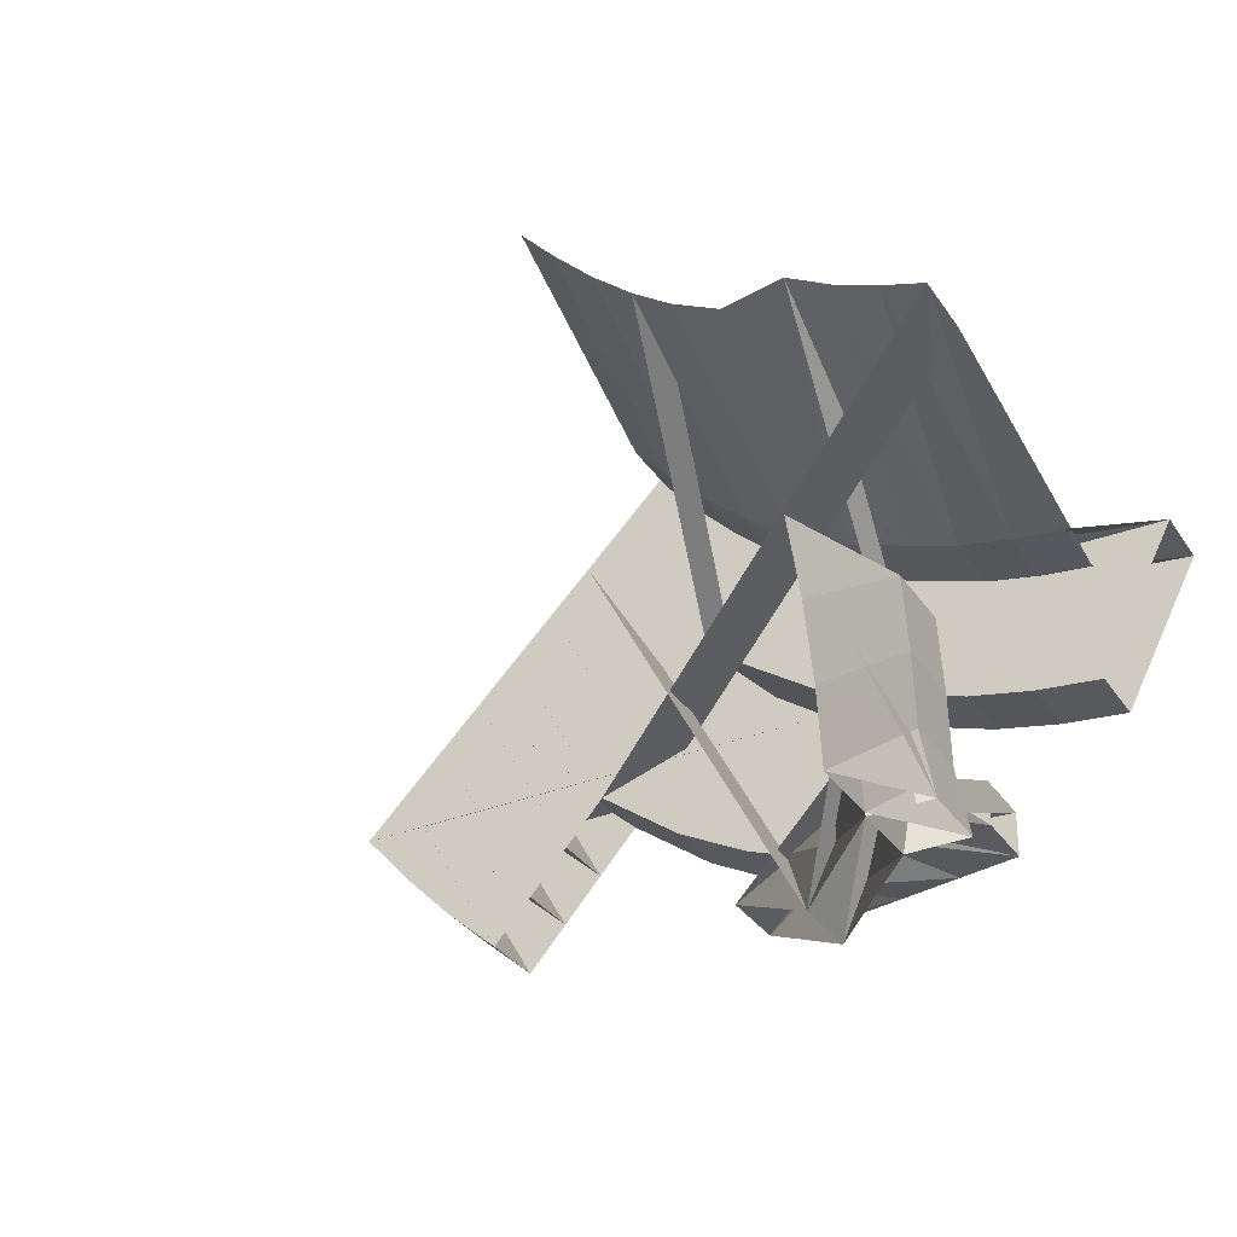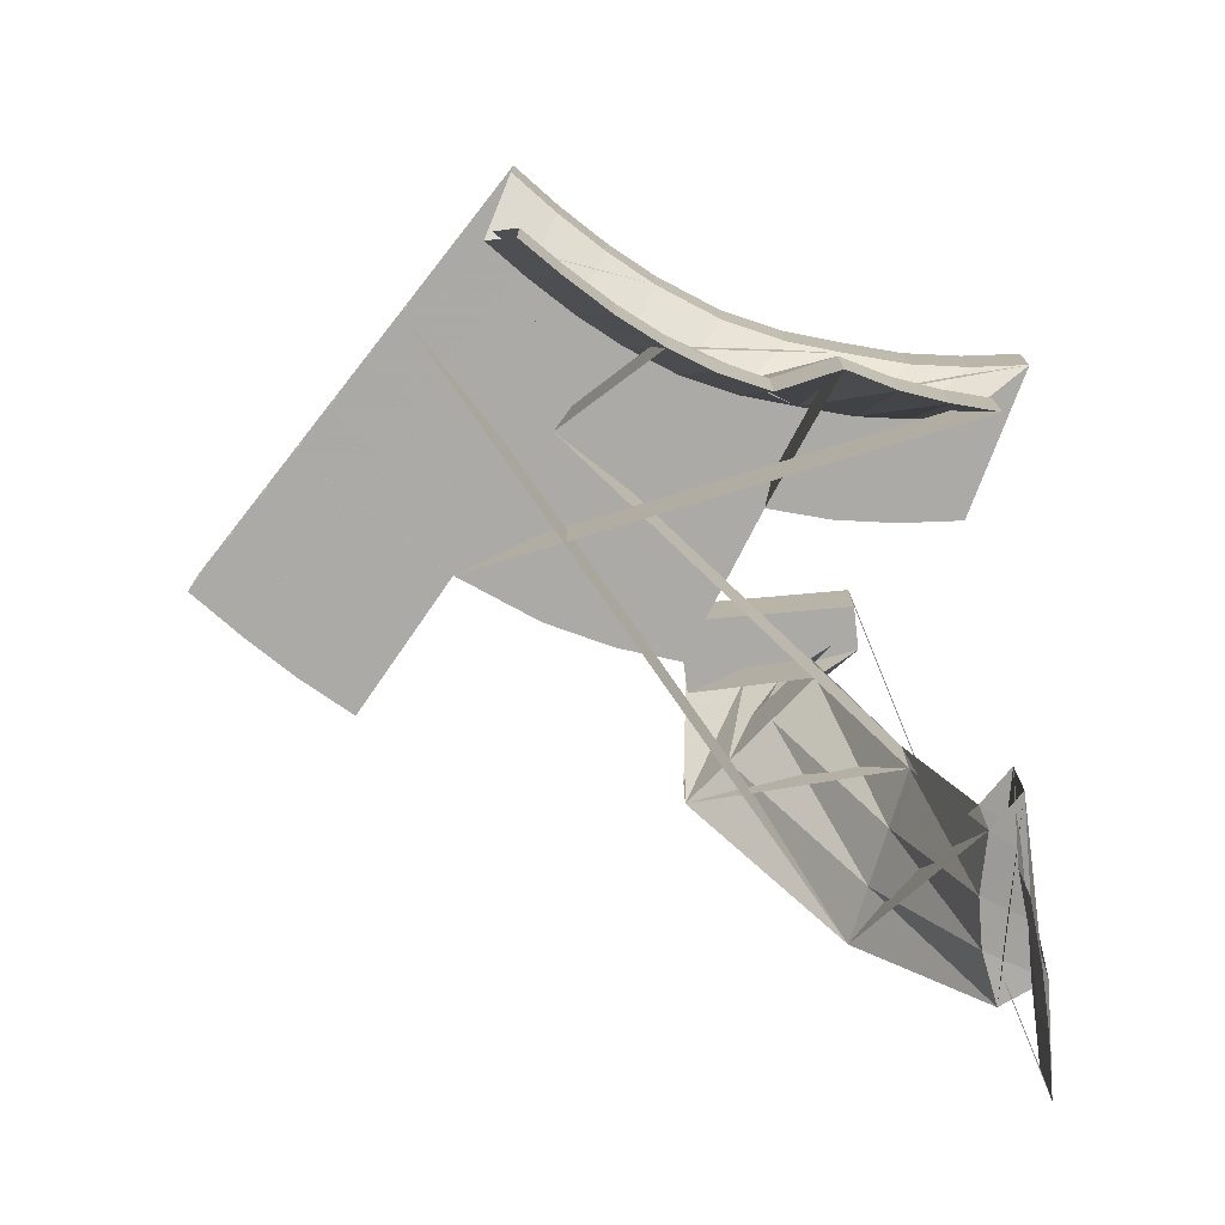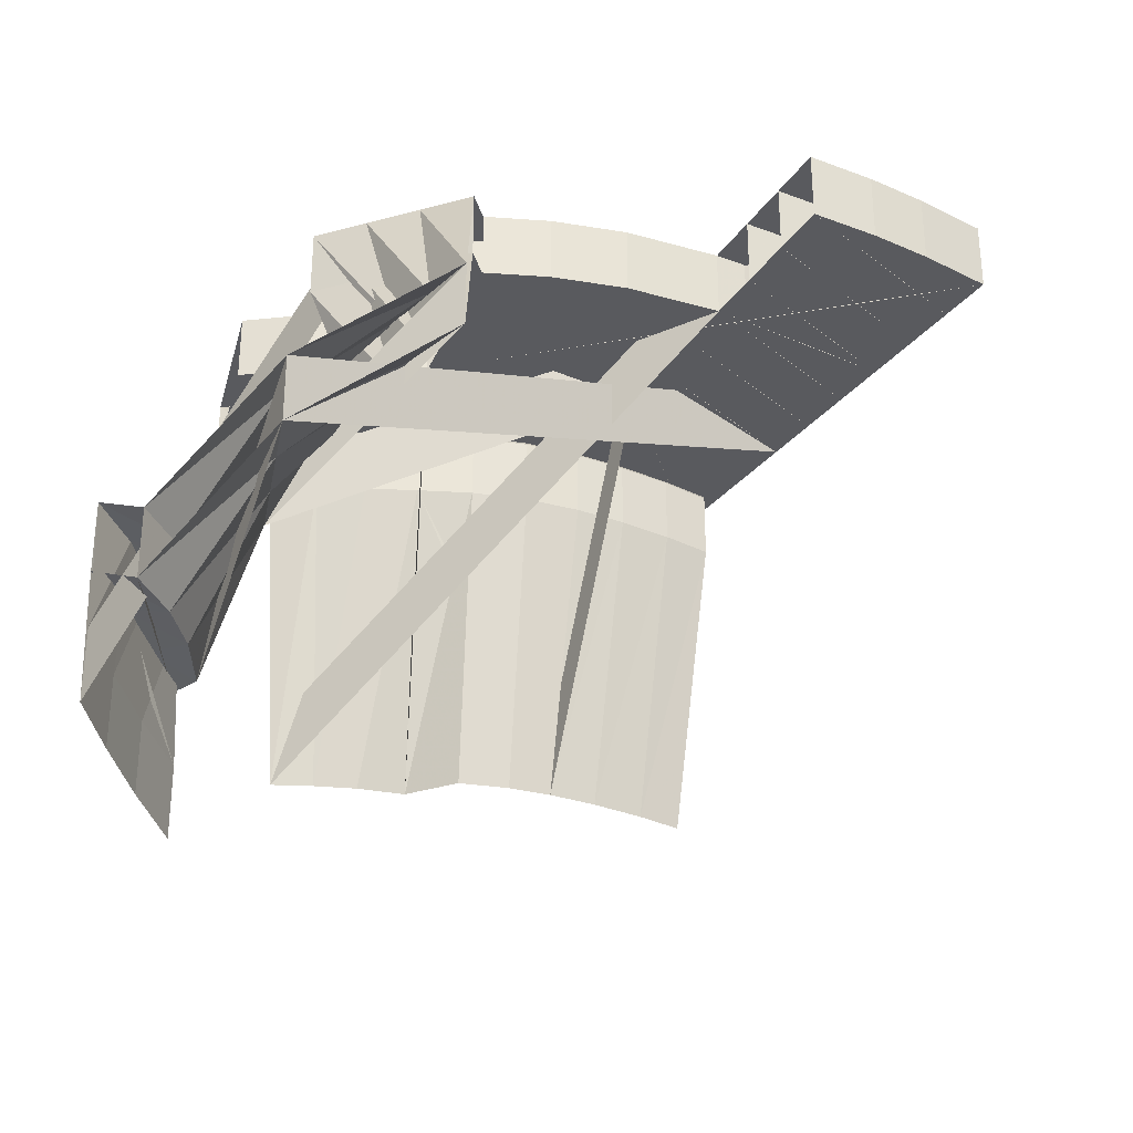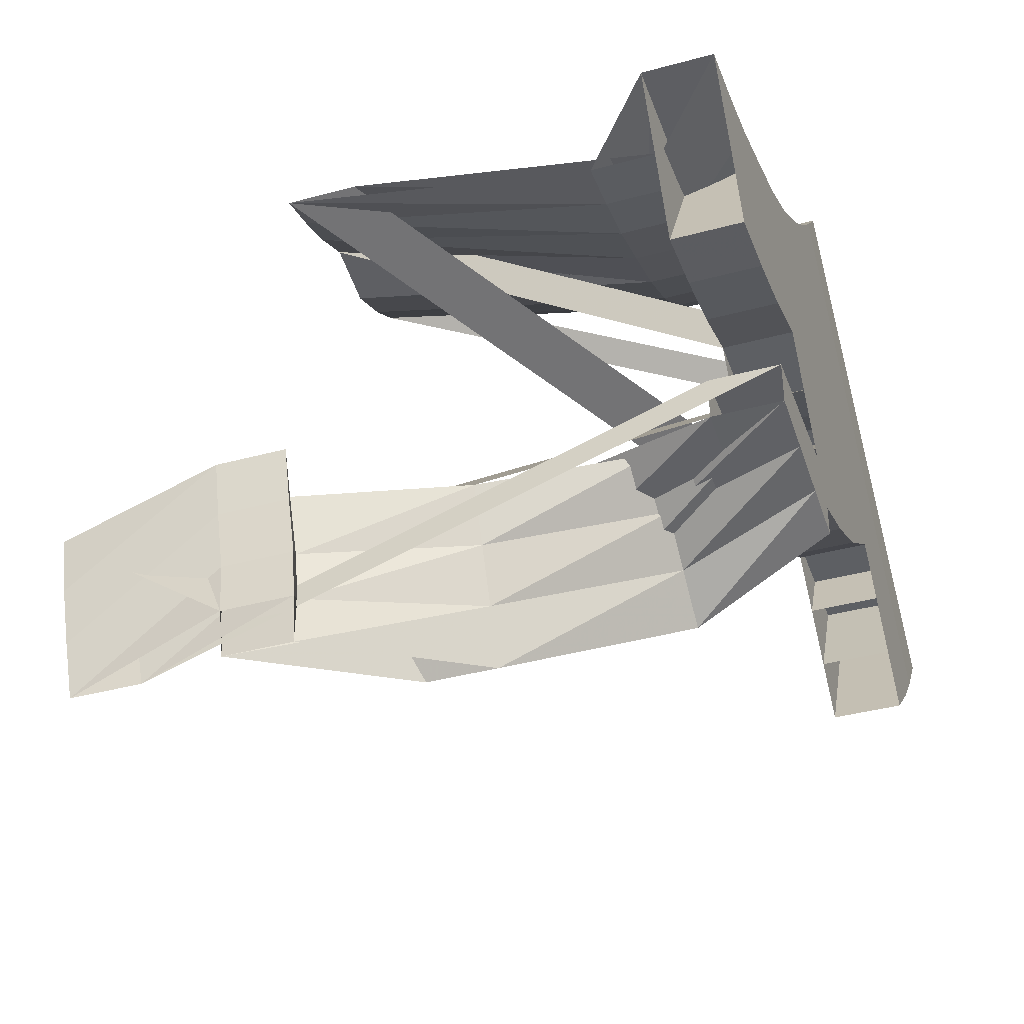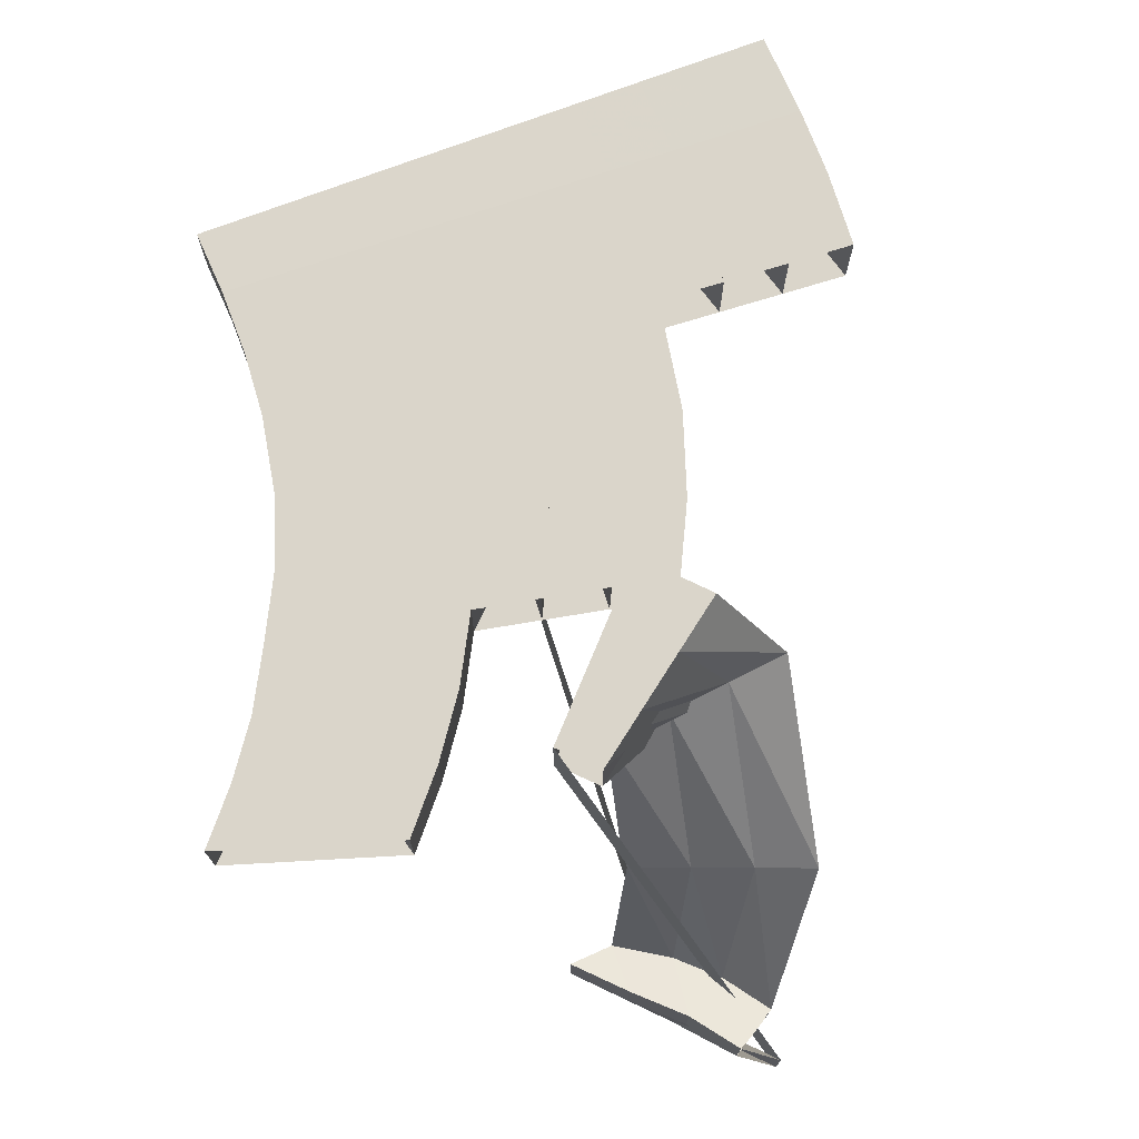
<metadata>
{"format":"obj","ext":"obj","renderer":"f3d","projection":"perspective","resolution":1024,"background":"white","views":[{"elev":-31.1,"azim":-152.4,"up":"+Y"},{"elev":-76.0,"azim":-173.4,"up":"+Z"},{"elev":-31.3,"azim":12.9,"up":"+Z"},{"elev":-38.7,"azim":-71.1,"up":"+Y"},{"elev":74.2,"azim":-65.9,"up":"+Z"}]}
</metadata>
<code>
v -7784 -973.3 181.2
v -7778 -971.5 181.2
v -7772 -969.3 181.2
v -7766 -965.9 181.2
v -7784 -981.9 226
v -7777 -981.3 226
v -7770 -980.1 226
v -7762 -977.9 226
v -7795 -977.7 236.5
v -7787 -977 236.5
v -7778 -975.6 236.5
v -7770 -973.2 236.5
v -7784 -998.6 236.5
v -7775 -997.9 236.5
v -7766 -996.3 236.5
v -7756 -993.6 236.5
v -7757 -967.7 181.2
v -7751 -964.5 181.2
v -7745 -961 181.2
v -7754 -975.4 226
v -7747 -971.8 226
v -7740 -967.1 226
v -7762 -970.5 236.5
v -7753 -966.5 236.5
v -7745 -960.7 236.5
v -7748 -990.8 236.5
v -7738 -986.4 236.5
v -7728 -979.4 236.5
v -7740 -956.4 181.2
v -7734 -950.9 181.2
v -7729 -945.9 181.1
v -7734 -962.1 226
v -7728 -956.4 226
v -7723 -950.8 225.9
v -7738 -955.2 236.5
v -7733 -949.3 236.5
v -7727 -943.1 236.4
v -7722 -973.6 236.5
v -7716 -967.5 236.5
v -7710 -960.6 236.4
v -7760 -1043 194.7
v -7763 -1036 194.7
v -7767 -1028 194.7
v -7770 -1021 194.7
v -7741 -1029 216.8
v -7747 -1024 216.8
v -7754 -1019 216.8
v -7760 -1013 216.8
v -7743 -1019 236.5
v -7751 -1018 236.5
v -7759 -1017 236.5
v -7768 -1016 236.5
v -7743 -1009 236.5
v -7751 -1009 236.5
v -7759 -1009 236.5
v -7768 -1009 236.5
v -7780 -1050 154
v -7780 -1041 152.4
v -7780 -1032 150.8
v -7779 -1023 149.1
v -7783 -1044 175.8
v -7782 -1036 174.8
v -7782 -1027 173.6
v -7782 -1018 172.5
v -7777 -1045 173
v -7775 -1038 172.5
v -7775 -1030 171.9
v -7777 -1022 171.4
v -7723 -985.7 236.5
v -7716 -979.7 236.5
v -7710 -973.6 236.5
v -7704 -966.6 236.4
v -7717 -991.9 236.5
v -7710 -985.8 236.5
v -7704 -979.7 236.5
v -7698 -972.5 236.4
v -7712 -998.2 236.5
v -7705 -992 236.5
v -7699 -985.8 236.5
v -7692 -978.4 236.4
v -7706 -1004 236.5
v -7699 -998.1 236.5
v -7693 -991.9 236.5
v -7686 -984.3 236.4
v -7701 -1011 236.5
v -7694 -1004 236.5
v -7687 -998 236.5
v -7680 -990.2 236.4
v -7695 -1017 236.5
v -7688 -1010 236.5
v -7682 -1004 236.5
v -7674 -996.2 236.4
v -7752 -1001 236.5
v -7743 -997.6 236.5
v -7733 -993 236.5
v -7747 -1007 236.5
v -7738 -1004 236.5
v -7728 -999.7 236.5
v -7743 -1014 236.5
v -7733 -1011 236.5
v -7724 -1006 236.5
v -7784 -973.3 171.2
v -7778 -971.5 171.2
v -7772 -969.3 171.2
v -7766 -965.9 171.2
v -7784 -981.9 216
v -7777 -981.3 216
v -7770 -980.1 216
v -7762 -977.9 216
v -7795 -977.7 226.5
v -7787 -977 226.5
v -7778 -975.6 226.5
v -7770 -973.2 226.5
v -7784 -998.6 226.5
v -7775 -997.9 226.5
v -7766 -996.3 226.5
v -7756 -993.6 226.5
v -7757 -967.7 171.2
v -7751 -964.5 171.2
v -7745 -961 171.2
v -7754 -975.4 216
v -7747 -971.8 216
v -7740 -967.1 216
v -7762 -970.5 226.5
v -7753 -966.5 226.5
v -7745 -960.7 226.5
v -7748 -990.8 226.5
v -7738 -986.4 226.5
v -7728 -979.4 226.5
v -7740 -956.4 171.2
v -7734 -950.9 171.2
v -7729 -945.9 171.1
v -7734 -962.1 216
v -7728 -956.4 216
v -7723 -950.8 215.9
v -7738 -955.2 226.5
v -7733 -949.3 226.5
v -7727 -943.1 226.4
v -7722 -973.6 226.5
v -7716 -967.5 226.5
v -7710 -960.6 226.4
v -7760 -1043 184.7
v -7763 -1036 184.7
v -7767 -1028 184.7
v -7770 -1021 184.7
v -7741 -1029 206.8
v -7747 -1024 206.8
v -7754 -1019 206.8
v -7760 -1013 206.8
v -7743 -1019 226.5
v -7751 -1018 226.5
v -7759 -1017 226.5
v -7768 -1016 226.5
v -7743 -1009 226.5
v -7751 -1009 226.5
v -7759 -1009 226.5
v -7768 -1009 226.5
v -7780 -1050 144
v -7780 -1041 142.4
v -7780 -1032 140.8
v -7779 -1023 139.1
v -7783 -1044 165.8
v -7782 -1036 164.8
v -7782 -1027 163.6
v -7782 -1018 162.5
v -7777 -1045 163
v -7775 -1038 162.5
v -7775 -1030 161.9
v -7777 -1022 161.4
v -7723 -985.7 226.5
v -7716 -979.7 226.5
v -7710 -973.6 226.5
v -7704 -966.6 226.4
v -7717 -991.9 226.5
v -7710 -985.8 226.5
v -7704 -979.7 226.5
v -7698 -972.5 226.4
v -7712 -998.2 226.5
v -7705 -992 226.5
v -7699 -985.8 226.5
v -7692 -978.4 226.4
v -7706 -1004 226.5
v -7699 -998.1 226.5
v -7693 -991.9 226.5
v -7686 -984.3 226.4
v -7701 -1011 226.5
v -7694 -1004 226.5
v -7687 -998 226.5
v -7680 -990.2 226.4
v -7695 -1017 226.5
v -7688 -1010 226.5
v -7682 -1004 226.5
v -7674 -996.2 226.4
v -7752 -1001 226.5
v -7743 -997.6 226.5
v -7733 -993 226.5
v -7747 -1007 226.5
v -7738 -1004 226.5
v -7728 -999.7 226.5
v -7743 -1014 226.5
v -7733 -1011 226.5
v -7724 -1006 226.5
f 1 2 6
f 1 6 5
f 2 3 7
f 2 7 6
f 3 4 8
f 3 8 7
f 5 6 10
f 5 10 9
f 6 7 11
f 6 11 10
f 7 8 12
f 7 12 11
f 9 10 14
f 9 14 13
f 10 11 15
f 10 15 14
f 11 12 16
f 11 16 15
f 4 17 20
f 4 20 8
f 17 18 21
f 17 21 20
f 18 19 22
f 18 22 21
f 8 20 23
f 8 23 12
f 20 21 24
f 20 24 23
f 21 22 25
f 21 25 24
f 12 23 26
f 12 26 16
f 23 24 27
f 23 27 26
f 24 25 28
f 24 28 27
f 19 29 32
f 19 32 22
f 29 30 33
f 29 33 32
f 30 31 34
f 30 34 33
f 22 32 35
f 22 35 25
f 32 33 36
f 32 36 35
f 33 34 37
f 33 37 36
f 25 35 38
f 25 38 28
f 35 36 39
f 35 39 38
f 36 37 40
f 36 40 39
f 41 42 46
f 41 46 45
f 42 43 47
f 42 47 46
f 43 44 48
f 43 48 47
f 45 46 50
f 45 50 49
f 46 47 51
f 46 51 50
f 47 48 52
f 47 52 51
f 49 50 54
f 49 54 53
f 50 51 55
f 50 55 54
f 51 52 56
f 51 56 55
f 57 58 62
f 57 62 61
f 58 59 63
f 58 63 62
f 59 60 64
f 59 64 63
f 61 62 66
f 61 66 65
f 62 63 67
f 62 67 66
f 63 64 68
f 63 68 67
f 65 66 42
f 65 42 41
f 66 67 43
f 66 43 42
f 67 68 44
f 67 44 43
f 28 38 70
f 28 70 69
f 38 39 71
f 38 71 70
f 39 40 72
f 39 72 71
f 69 70 74
f 69 74 73
f 70 71 75
f 70 75 74
f 71 72 76
f 71 76 75
f 73 74 78
f 73 78 77
f 74 75 79
f 74 79 78
f 75 76 80
f 75 80 79
f 77 78 82
f 77 82 81
f 78 79 83
f 78 83 82
f 79 80 84
f 79 84 83
f 81 82 86
f 81 86 85
f 82 83 87
f 82 87 86
f 83 84 88
f 83 88 87
f 85 86 90
f 85 90 89
f 86 87 91
f 86 91 90
f 87 88 92
f 87 92 91
f 16 26 94
f 16 94 93
f 26 27 95
f 26 95 94
f 27 28 69
f 27 69 95
f 93 94 97
f 93 97 96
f 94 95 98
f 94 98 97
f 95 69 73
f 95 73 98
f 96 97 100
f 96 100 99
f 97 98 101
f 97 101 100
f 98 73 77
f 98 77 101
f 102 107 103
f 102 106 107
f 103 108 104
f 103 107 108
f 104 109 105
f 104 108 109
f 106 111 107
f 106 110 111
f 107 112 108
f 107 111 112
f 108 113 109
f 108 112 113
f 110 115 111
f 110 114 115
f 111 116 112
f 111 115 116
f 112 117 113
f 112 116 117
f 105 121 118
f 105 109 121
f 118 122 119
f 118 121 122
f 119 123 120
f 119 122 123
f 109 124 121
f 109 113 124
f 121 125 122
f 121 124 125
f 122 126 123
f 122 125 126
f 113 127 124
f 113 117 127
f 124 128 125
f 124 127 128
f 125 129 126
f 125 128 129
f 120 133 130
f 120 123 133
f 130 134 131
f 130 133 134
f 131 135 132
f 131 134 135
f 123 136 133
f 123 126 136
f 133 137 134
f 133 136 137
f 134 138 135
f 134 137 138
f 126 139 136
f 126 129 139
f 136 140 137
f 136 139 140
f 137 141 138
f 137 140 141
f 142 147 143
f 142 146 147
f 143 148 144
f 143 147 148
f 144 149 145
f 144 148 149
f 146 151 147
f 146 150 151
f 147 152 148
f 147 151 152
f 148 153 149
f 148 152 153
f 150 155 151
f 150 154 155
f 151 156 152
f 151 155 156
f 152 157 153
f 152 156 157
f 158 163 159
f 158 162 163
f 159 164 160
f 159 163 164
f 160 165 161
f 160 164 165
f 162 167 163
f 162 166 167
f 163 168 164
f 163 167 168
f 164 169 165
f 164 168 169
f 166 143 167
f 166 142 143
f 167 144 168
f 167 143 144
f 168 145 169
f 168 144 145
f 129 171 139
f 129 170 171
f 139 172 140
f 139 171 172
f 140 173 141
f 140 172 173
f 170 175 171
f 170 174 175
f 171 176 172
f 171 175 176
f 172 177 173
f 172 176 177
f 174 179 175
f 174 178 179
f 175 180 176
f 175 179 180
f 176 181 177
f 176 180 181
f 178 183 179
f 178 182 183
f 179 184 180
f 179 183 184
f 180 185 181
f 180 184 185
f 182 187 183
f 182 186 187
f 183 188 184
f 183 187 188
f 184 189 185
f 184 188 189
f 186 191 187
f 186 190 191
f 187 192 188
f 187 191 192
f 188 193 189
f 188 192 193
f 117 195 127
f 117 194 195
f 127 196 128
f 127 195 196
f 128 170 129
f 128 196 170
f 194 198 195
f 194 197 198
f 195 199 196
f 195 198 199
f 196 174 170
f 196 199 174
f 197 201 198
f 197 200 201
f 198 202 199
f 198 201 202
f 199 178 174
f 199 202 178
f 1 2 103
f 1 103 102
f 2 3 104
f 2 104 103
f 3 4 105
f 3 105 104
f 4 5 106
f 4 106 105
f 5 6 107
f 5 107 106
f 6 7 108
f 6 108 107
f 7 8 109
f 7 109 108
f 8 9 110
f 8 110 109
f 9 10 111
f 9 111 110
f 10 11 112
f 10 112 111
f 11 12 113
f 11 113 112
f 12 13 114
f 12 114 113
f 13 14 115
f 13 115 114
f 14 15 116
f 14 116 115
f 15 16 117
f 15 117 116
f 16 4 105
f 16 105 117
f 4 17 118
f 4 118 105
f 17 18 119
f 17 119 118
f 18 19 120
f 18 120 119
f 19 8 109
f 19 109 120
f 8 20 121
f 8 121 109
f 20 21 122
f 20 122 121
f 21 22 123
f 21 123 122
f 22 12 113
f 22 113 123
f 12 23 124
f 12 124 113
f 23 24 125
f 23 125 124
f 24 25 126
f 24 126 125
f 25 16 117
f 25 117 126
f 16 26 127
f 16 127 117
f 26 27 128
f 26 128 127
f 27 28 129
f 27 129 128
f 28 19 120
f 28 120 129
f 19 29 130
f 19 130 120
f 29 30 131
f 29 131 130
f 30 31 132
f 30 132 131
f 31 22 123
f 31 123 132
f 22 32 133
f 22 133 123
f 32 33 134
f 32 134 133
f 33 34 135
f 33 135 134
f 34 25 126
f 34 126 135
f 25 35 136
f 25 136 126
f 35 36 137
f 35 137 136
f 36 37 138
f 36 138 137
f 37 28 129
f 37 129 138
f 28 38 139
f 28 139 129
f 38 39 140
f 38 140 139
f 39 40 141
f 39 141 140
f 40 41 142
f 40 142 141
f 41 42 143
f 41 143 142
f 42 43 144
f 42 144 143
f 43 44 145
f 43 145 144
f 44 45 146
f 44 146 145
f 45 46 147
f 45 147 146
f 46 47 148
f 46 148 147
f 47 48 149
f 47 149 148
f 48 49 150
f 48 150 149
f 49 50 151
f 49 151 150
f 50 51 152
f 50 152 151
f 51 52 153
f 51 153 152
f 52 53 154
f 52 154 153
f 53 54 155
f 53 155 154
f 54 55 156
f 54 156 155
f 55 56 157
f 55 157 156
f 56 57 158
f 56 158 157
f 57 58 159
f 57 159 158
f 58 59 160
f 58 160 159
f 59 60 161
f 59 161 160
f 60 61 162
f 60 162 161
f 61 62 163
f 61 163 162
f 62 63 164
f 62 164 163
f 63 64 165
f 63 165 164
f 64 65 166
f 64 166 165
f 65 66 167
f 65 167 166
f 66 67 168
f 66 168 167
f 67 68 169
f 67 169 168
f 68 41 142
f 68 142 169
f 41 42 143
f 41 143 142
f 42 43 144
f 42 144 143
f 43 44 145
f 43 145 144
f 44 28 129
f 44 129 145
f 28 38 139
f 28 139 129
f 38 39 140
f 38 140 139
f 39 40 141
f 39 141 140
f 40 69 170
f 40 170 141
f 69 70 171
f 69 171 170
f 70 71 172
f 70 172 171
f 71 72 173
f 71 173 172
f 72 73 174
f 72 174 173
f 73 74 175
f 73 175 174
f 74 75 176
f 74 176 175
f 75 76 177
f 75 177 176
f 76 77 178
f 76 178 177
f 77 78 179
f 77 179 178
f 78 79 180
f 78 180 179
f 79 80 181
f 79 181 180
f 80 77 178
f 80 178 181
f 77 78 179
f 77 179 178
f 78 79 180
f 78 180 179
f 79 80 181
f 79 181 180
f 80 81 182
f 80 182 181
f 81 82 183
f 81 183 182
f 82 83 184
f 82 184 183
f 83 84 185
f 83 185 184
f 84 85 186
f 84 186 185
f 85 86 187
f 85 187 186
f 86 87 188
f 86 188 187
f 87 88 189
f 87 189 188
f 88 89 190
f 88 190 189
f 89 90 191
f 89 191 190
f 90 91 192
f 90 192 191
f 91 92 193
f 91 193 192
f 92 16 117
f 92 117 193
f 16 26 127
f 16 127 117
f 26 27 128
f 26 128 127
f 27 28 129
f 27 129 128
f 28 93 194
f 28 194 129
f 93 94 195
f 93 195 194
f 94 95 196
f 94 196 195
f 95 69 170
f 95 170 196
f 69 96 197
f 69 197 170
f 96 97 198
f 96 198 197
f 97 98 199
f 97 199 198
f 98 73 174
f 98 174 199
f 73 99 200
f 73 200 174
f 99 100 201
f 99 201 200
f 100 101 202
f 100 202 201
f 101 77 178
f 101 178 202
f 77 1 102
f 77 102 178

</code>
